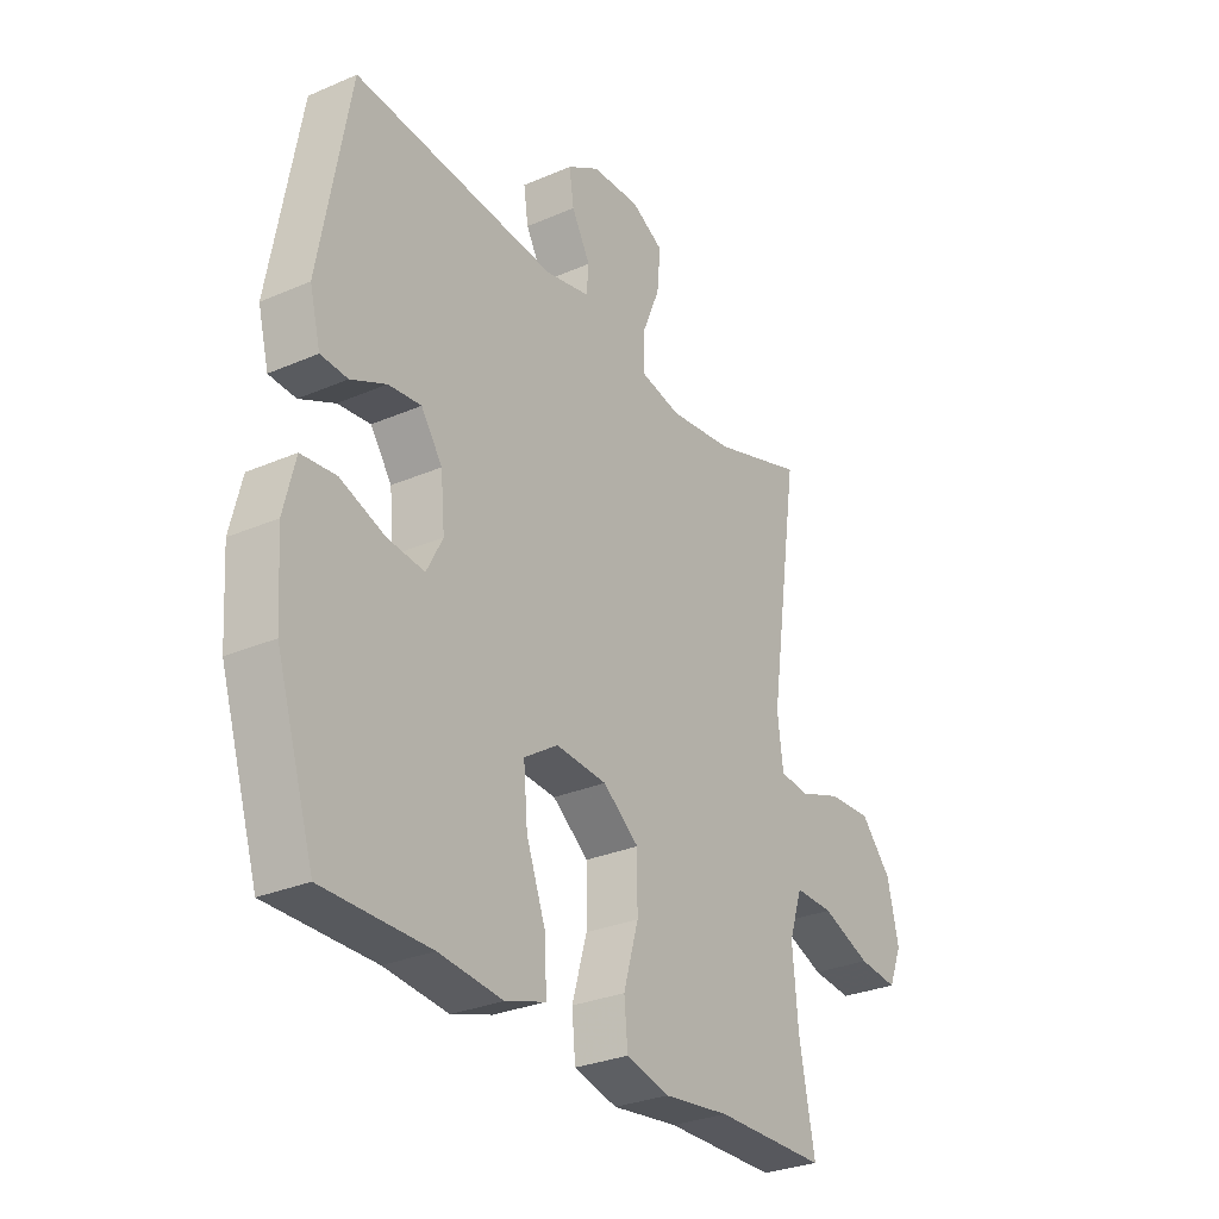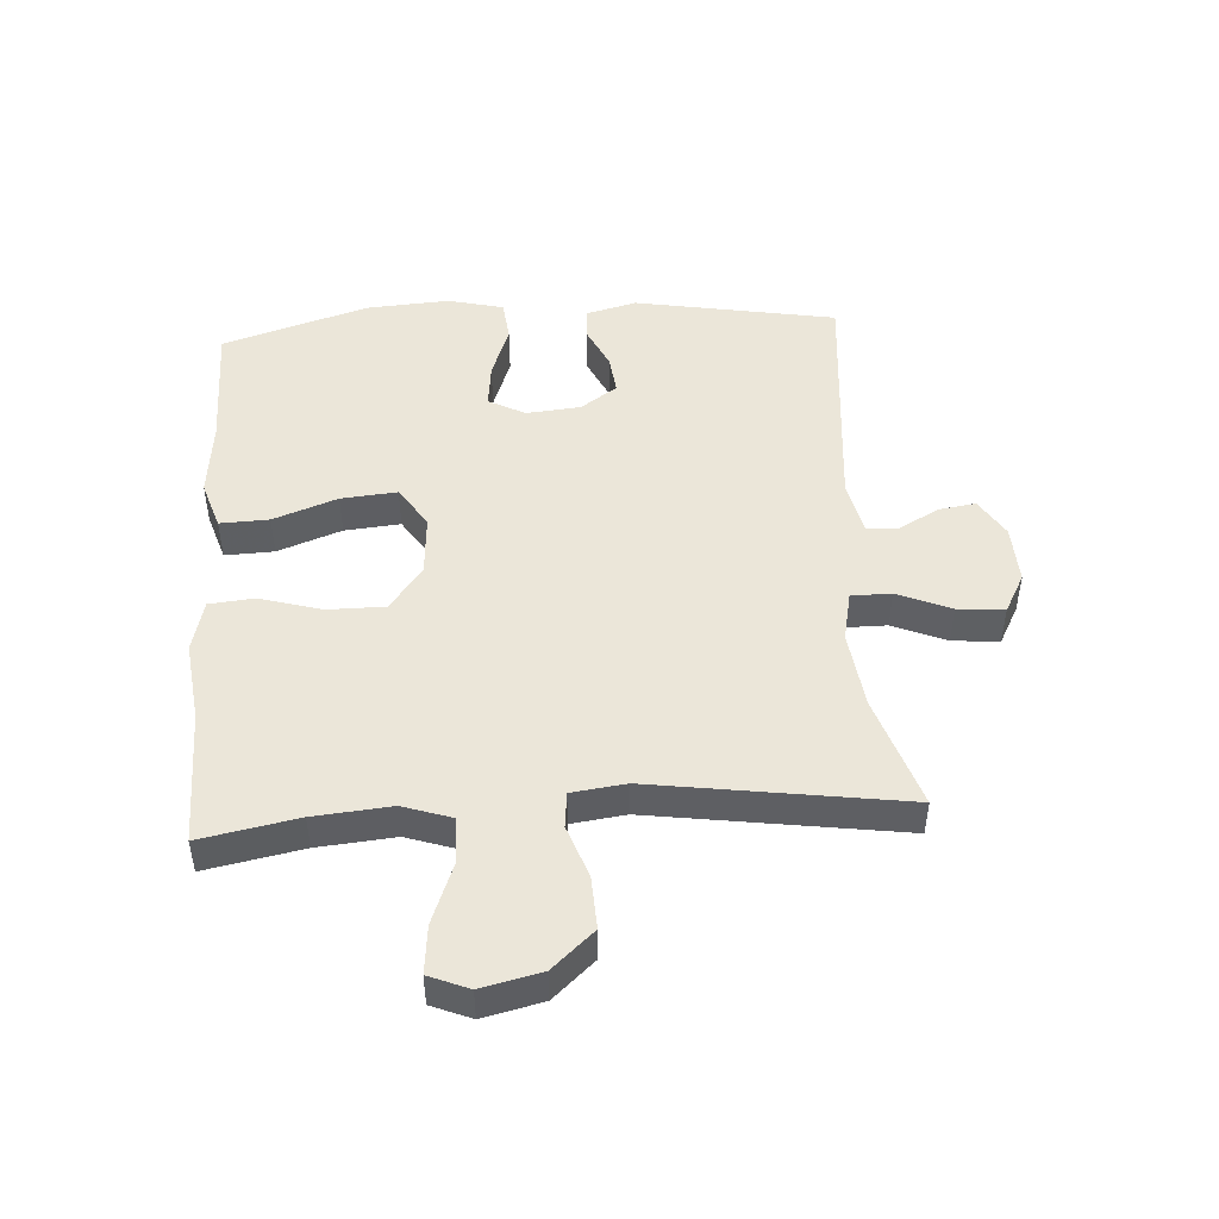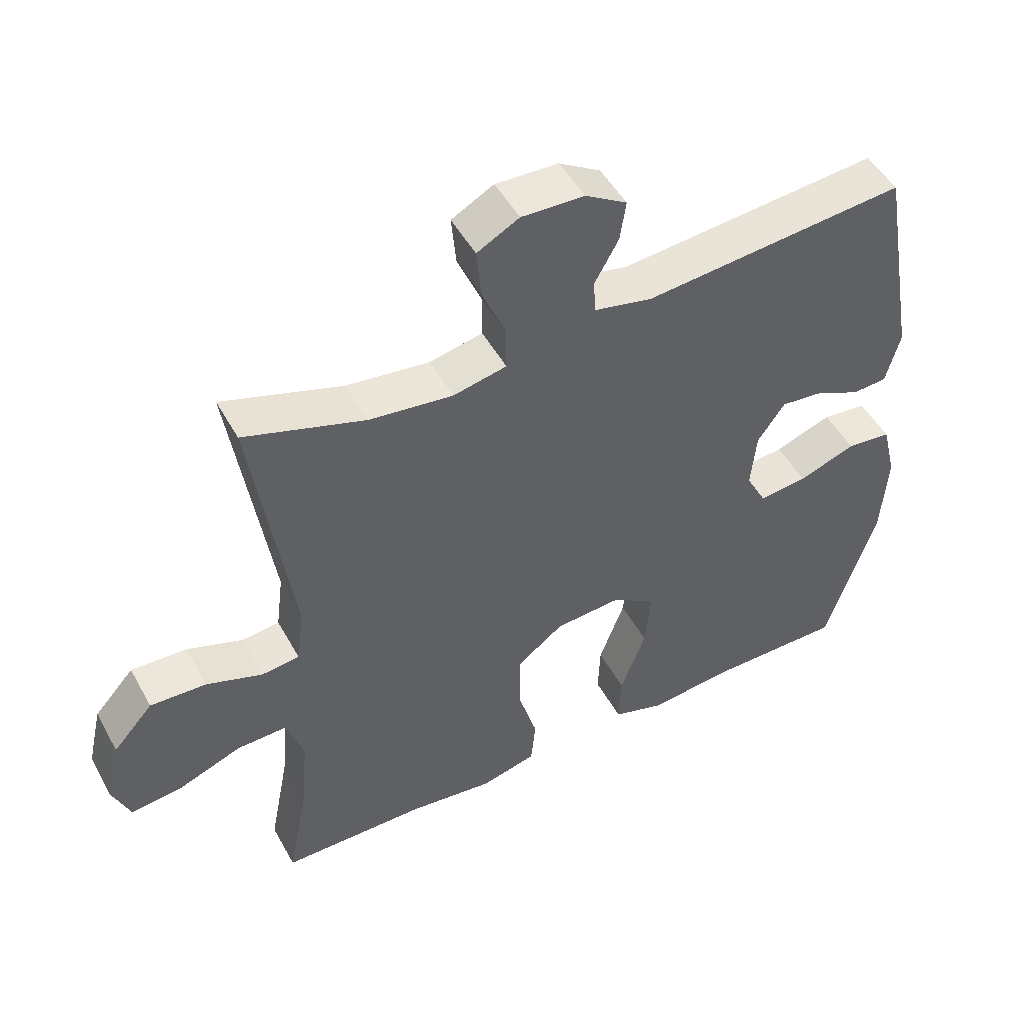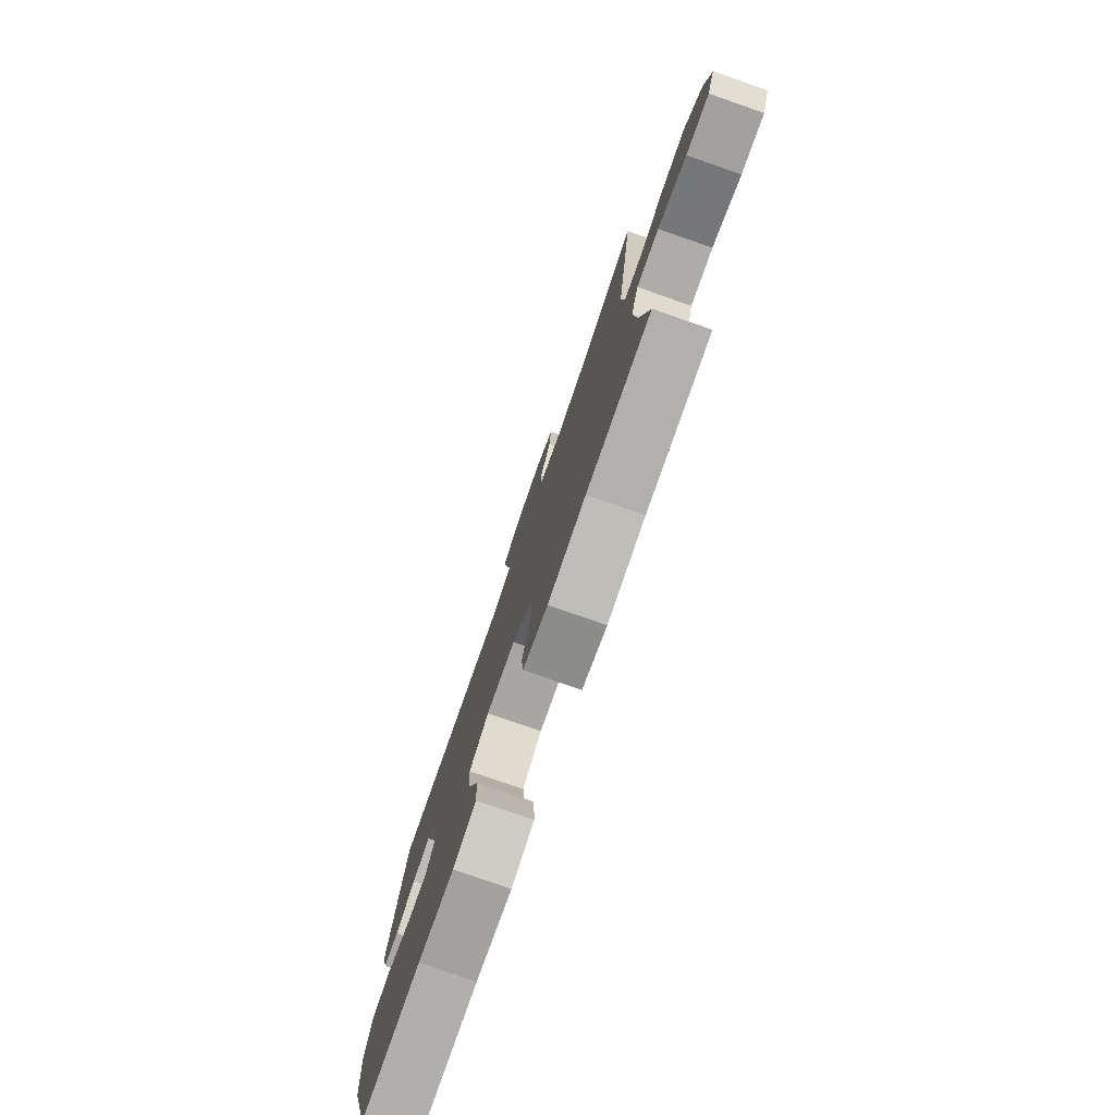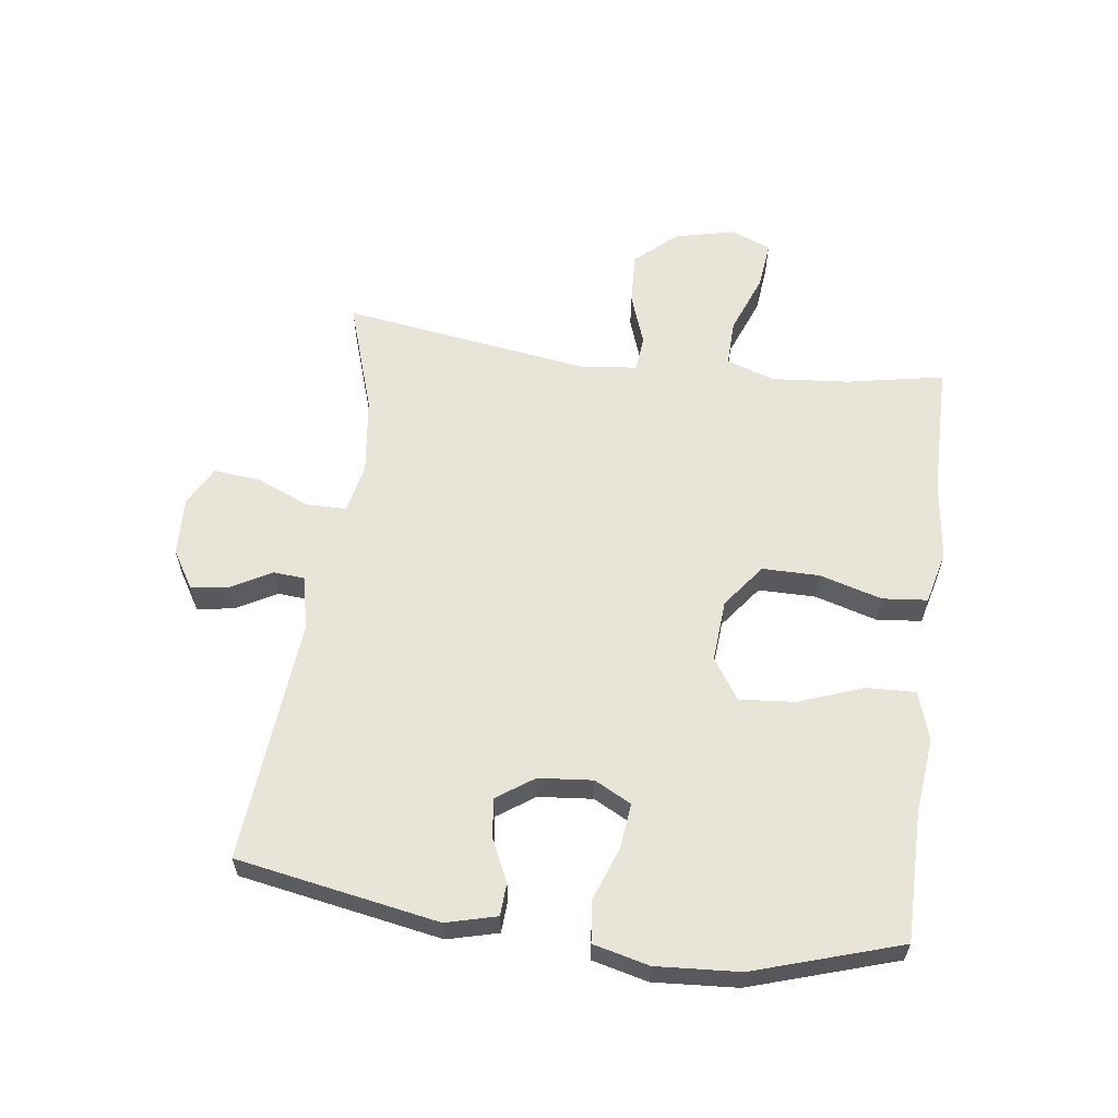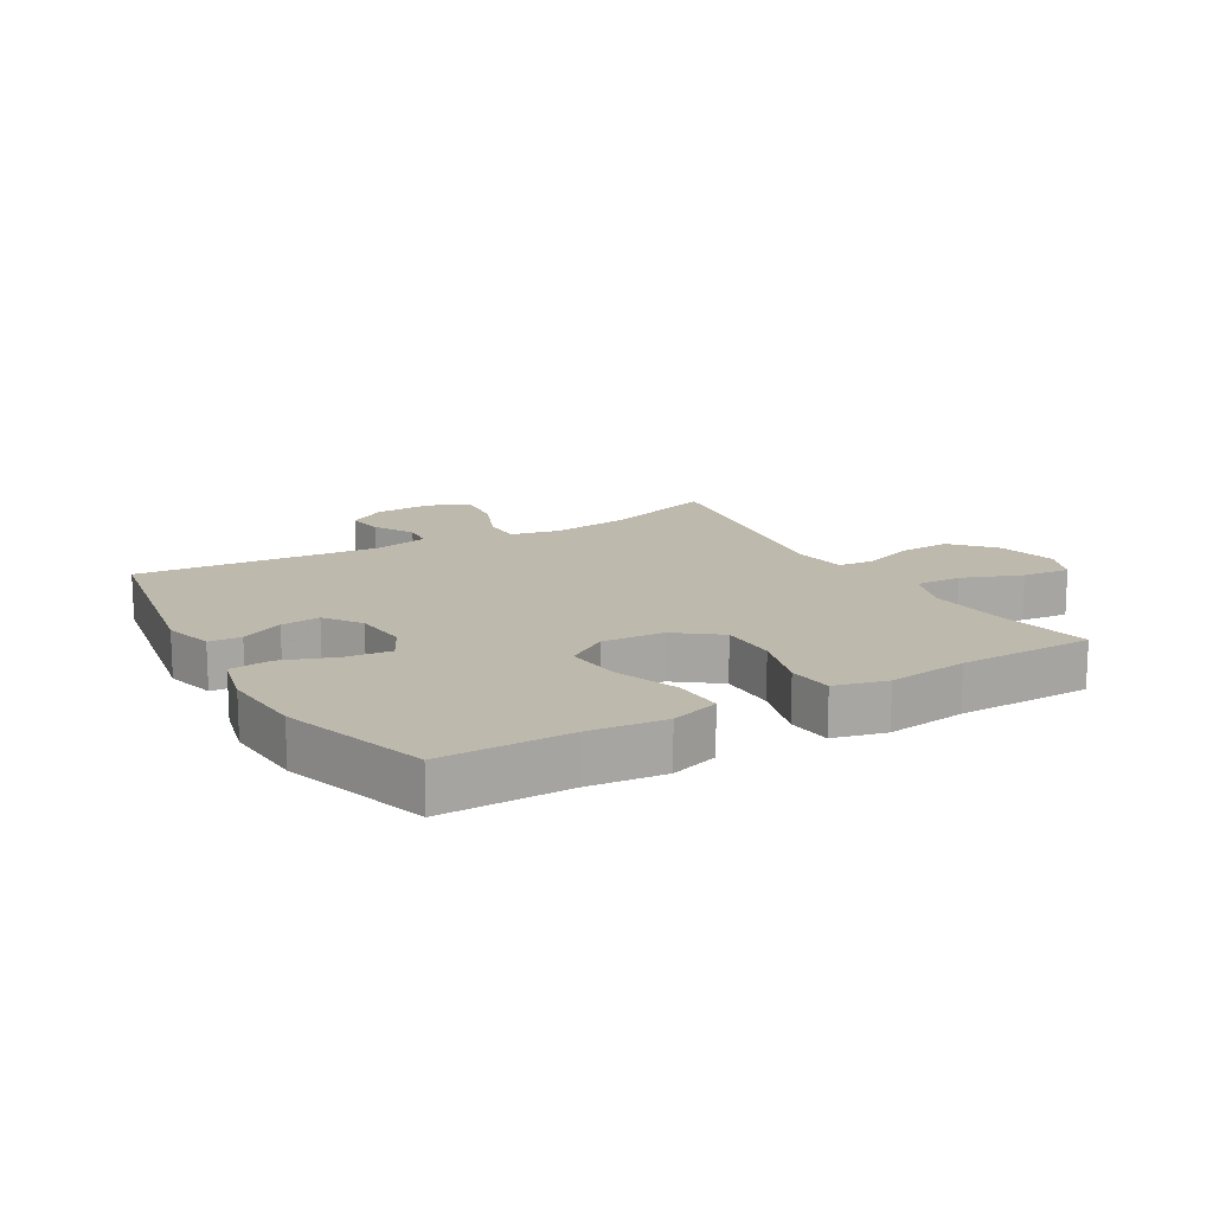
<metadata>
{"format":"obj","ext":"obj","renderer":"f3d","projection":"perspective","resolution":1024,"background":"white","views":[{"elev":-29.4,"azim":122.6,"up":"+Z"},{"elev":47.9,"azim":-93.7,"up":"+Y"},{"elev":49.5,"azim":-28.1,"up":"+Z"},{"elev":-78.1,"azim":-109.2,"up":"+Z"},{"elev":60.2,"azim":97.6,"up":"+Y"},{"elev":15.1,"azim":149.7,"up":"+Y"}]}
</metadata>
<code>
v -0.5 0.07 0.5
v -0.32 0.07 0.441
v -0.195 0.07 0.425
v -0.115 0.07 0.442
v -0.115 0.07 0.506
v -0.151 0.07 0.592
v -0.158 0.07 0.667
v -0.095 0.07 0.701
v -0.001 0.07 0.697
v 0.061 0.07 0.659
v 0.052 0.07 0.599
v 0.016 0.07 0.534
v 0.02 0.07 0.484
v 0.107 0.07 0.465
v 0.5 0.07 0.5
v 0.558 0.07 0.176
v 0.537 0.07 0.095
v 0.485 0.07 0.092
v 0.417 0.07 0.124
v 0.354 0.07 0.131
v 0.313 0.07 0.072
v 0.305 0.07 -0.015
v 0.336 0.07 -0.074
v 0.408 0.07 -0.066
v 0.494 0.07 -0.035
v 0.561 0.07 -0.042
v 0.583 0.07 -0.132
v 0.574 0.07 -0.266
v 0.5 0.07 -0.5
v 0.294 0.07 -0.5
v 0.171 0.07 -0.513
v 0.093 0.07 -0.488
v 0.096 0.07 -0.409
v 0.134 0.07 -0.306
v 0.142 0.07 -0.216
v 0.076 0.07 -0.173
v -0.023 0.07 -0.18
v -0.093 0.07 -0.233
v -0.093 0.07 -0.325
v -0.064 0.07 -0.425
v -0.071 0.07 -0.497
v -0.155 0.07 -0.518
v -0.283 0.07 -0.502
v -0.5 0.07 -0.5
v -0.47 0.07 -0.344
v -0.459 0.07 -0.22
v -0.485 0.07 -0.142
v -0.56 0.07 -0.144
v -0.656 0.07 -0.181
v -0.733 0.07 -0.189
v -0.759 0.07 -0.125
v -0.737 0.07 -0.029
v -0.677 0.07 0.038
v -0.593 0.07 0.034
v -0.509 0.07 0.004
v -0.452 0.07 0.01
v -0.441 0.07 0.097
v -0.5 0 0.5
v -0.32 0 0.441
v -0.195 0 0.425
v -0.115 0 0.442
v -0.115 0 0.506
v -0.151 0 0.592
v -0.158 0 0.667
v -0.095 0 0.701
v -0.001 0 0.697
v 0.061 0 0.659
v 0.052 0 0.599
v 0.016 0 0.534
v 0.02 0 0.484
v 0.107 0 0.465
v 0.5 0 0.5
v 0.558 0 0.176
v 0.537 0 0.095
v 0.485 0 0.092
v 0.417 0 0.124
v 0.354 0 0.131
v 0.313 0 0.072
v 0.305 0 -0.015
v 0.336 0 -0.074
v 0.408 0 -0.066
v 0.494 0 -0.035
v 0.561 0 -0.042
v 0.583 0 -0.132
v 0.574 0 -0.266
v 0.5 0 -0.5
v 0.294 0 -0.5
v 0.171 0 -0.513
v 0.093 0 -0.488
v 0.096 0 -0.409
v 0.134 0 -0.306
v 0.142 0 -0.216
v 0.076 0 -0.173
v -0.023 0 -0.18
v -0.093 0 -0.233
v -0.093 0 -0.325
v -0.064 0 -0.425
v -0.071 0 -0.497
v -0.155 0 -0.518
v -0.283 0 -0.502
v -0.5 0 -0.5
v -0.47 0 -0.344
v -0.459 0 -0.22
v -0.485 0 -0.142
v -0.56 0 -0.144
v -0.656 0 -0.181
v -0.733 0 -0.189
v -0.759 0 -0.125
v -0.737 0 -0.029
v -0.677 0 0.038
v -0.593 0 0.034
v -0.509 0 0.004
v -0.452 0 0.01
v -0.441 0 0.097
f 53 54 55
f 52 53 55
f 51 52 55
f 50 51 55
f 49 50 55
f 48 49 55
f 47 48 55 56
f 46 47 56
f 43 44 45
f 43 45 46
f 42 43 46
f 41 42 46
f 40 41 46
f 39 40 46
f 46 56 57
f 39 46 57
f 38 39 57
f 32 33 34
f 31 32 34
f 30 31 34
f 30 34 35
f 29 30 35
f 28 29 35
f 27 28 35
f 26 27 35
f 25 26 35
f 24 25 35
f 23 24 35 36
f 17 18 19
f 16 17 19
f 15 16 19
f 14 15 19
f 13 14 19 20
f 10 11 12
f 9 10 12
f 8 9 12
f 7 8 12
f 6 7 12
f 5 6 12
f 4 5 12 13
f 57 1 2
f 38 57 2
f 37 38 2
f 37 2 3
f 36 37 3
f 23 36 3
f 22 23 3
f 4 13 20 21
f 3 4 21 22
f 112 111 110
f 112 110 109
f 112 109 108
f 112 108 107
f 112 107 106
f 112 106 105
f 113 112 105 104
f 113 104 103
f 102 101 100
f 103 102 100
f 103 100 99
f 103 99 98
f 103 98 97
f 103 97 96
f 114 113 103
f 114 103 96
f 114 96 95
f 91 90 89
f 91 89 88
f 91 88 87
f 92 91 87
f 92 87 86
f 92 86 85
f 92 85 84
f 92 84 83
f 92 83 82
f 92 82 81
f 93 92 81 80
f 76 75 74
f 76 74 73
f 76 73 72
f 76 72 71
f 77 76 71 70
f 69 68 67
f 69 67 66
f 69 66 65
f 69 65 64
f 69 64 63
f 69 63 62
f 70 69 62 61
f 59 58 114
f 59 114 95
f 59 95 94
f 60 59 94
f 60 94 93
f 60 93 80
f 60 80 79
f 78 77 70 61
f 79 78 61 60
f 1 58 59 2
f 2 59 60 3
f 3 60 61 4
f 4 61 62 5
f 5 62 63 6
f 6 63 64 7
f 7 64 65 8
f 8 65 66 9
f 9 66 67 10
f 10 67 68 11
f 11 68 69 12
f 12 69 70 13
f 13 70 71 14
f 14 71 72 15
f 15 72 73 16
f 16 73 74 17
f 17 74 75 18
f 18 75 76 19
f 19 76 77 20
f 20 77 78 21
f 21 78 79 22
f 22 79 80 23
f 23 80 81 24
f 24 81 82 25
f 25 82 83 26
f 26 83 84 27
f 27 84 85 28
f 28 85 86 29
f 29 86 87 30
f 30 87 88 31
f 31 88 89 32
f 32 89 90 33
f 33 90 91 34
f 34 91 92 35
f 35 92 93 36
f 36 93 94 37
f 37 94 95 38
f 38 95 96 39
f 39 96 97 40
f 40 97 98 41
f 41 98 99 42
f 42 99 100 43
f 43 100 101 44
f 44 101 102 45
f 45 102 103 46
f 46 103 104 47
f 47 104 105 48
f 48 105 106 49
f 49 106 107 50
f 50 107 108 51
f 51 108 109 52
f 52 109 110 53
f 53 110 111 54
f 54 111 112 55
f 55 112 113 56
f 56 113 114 57
f 57 114 58 1

</code>
